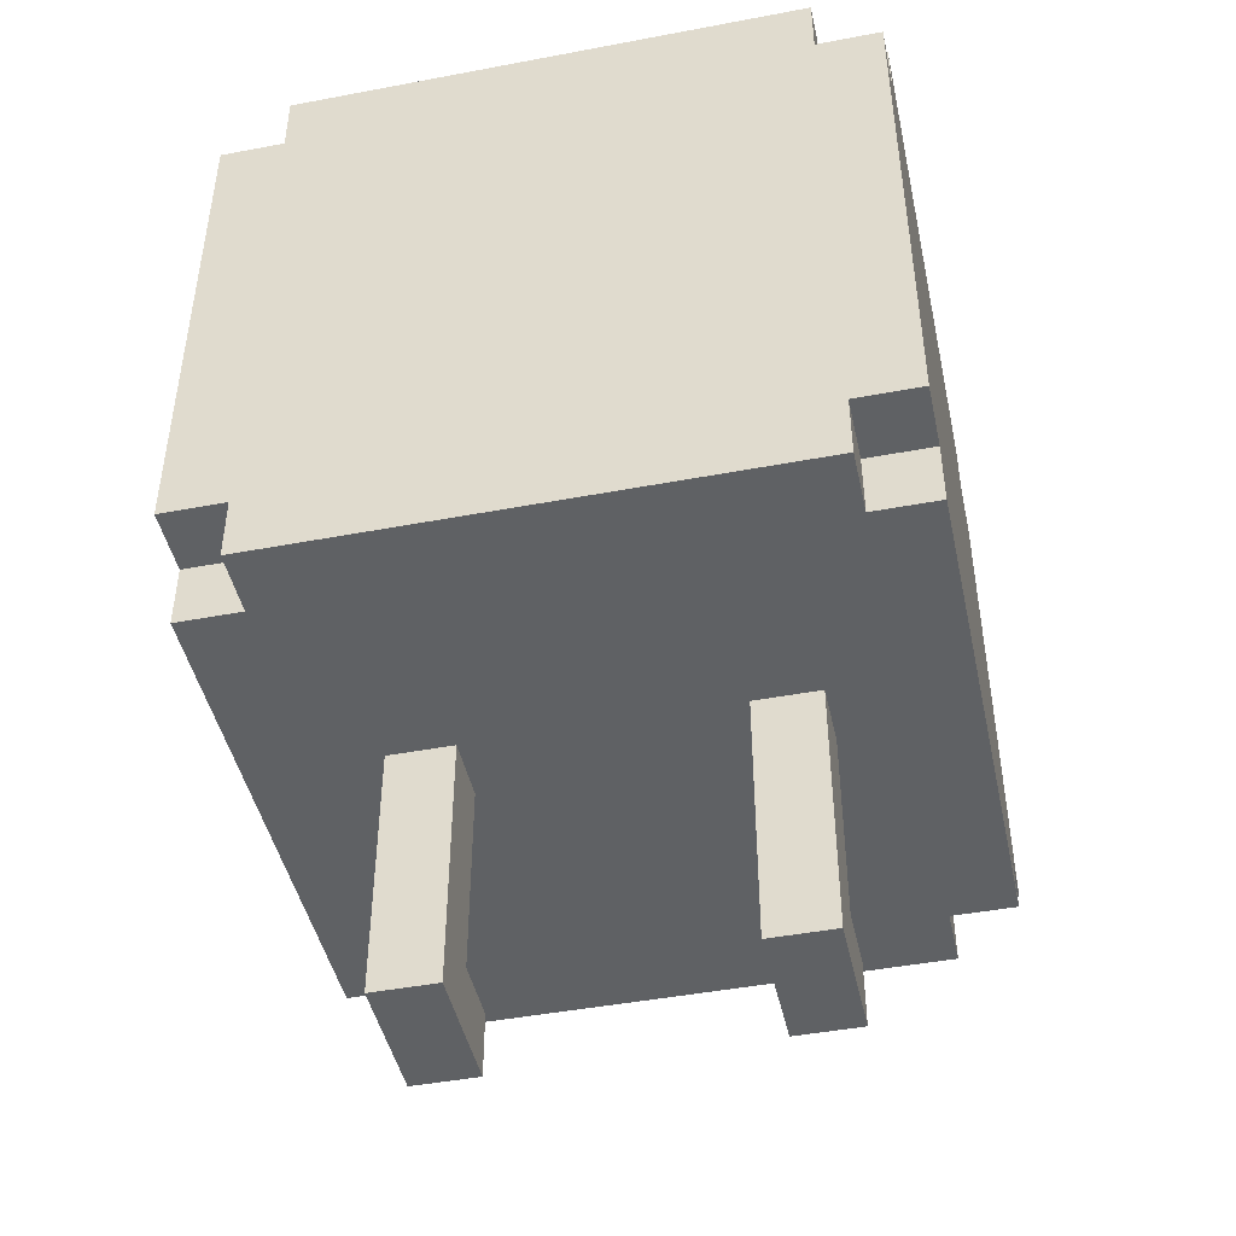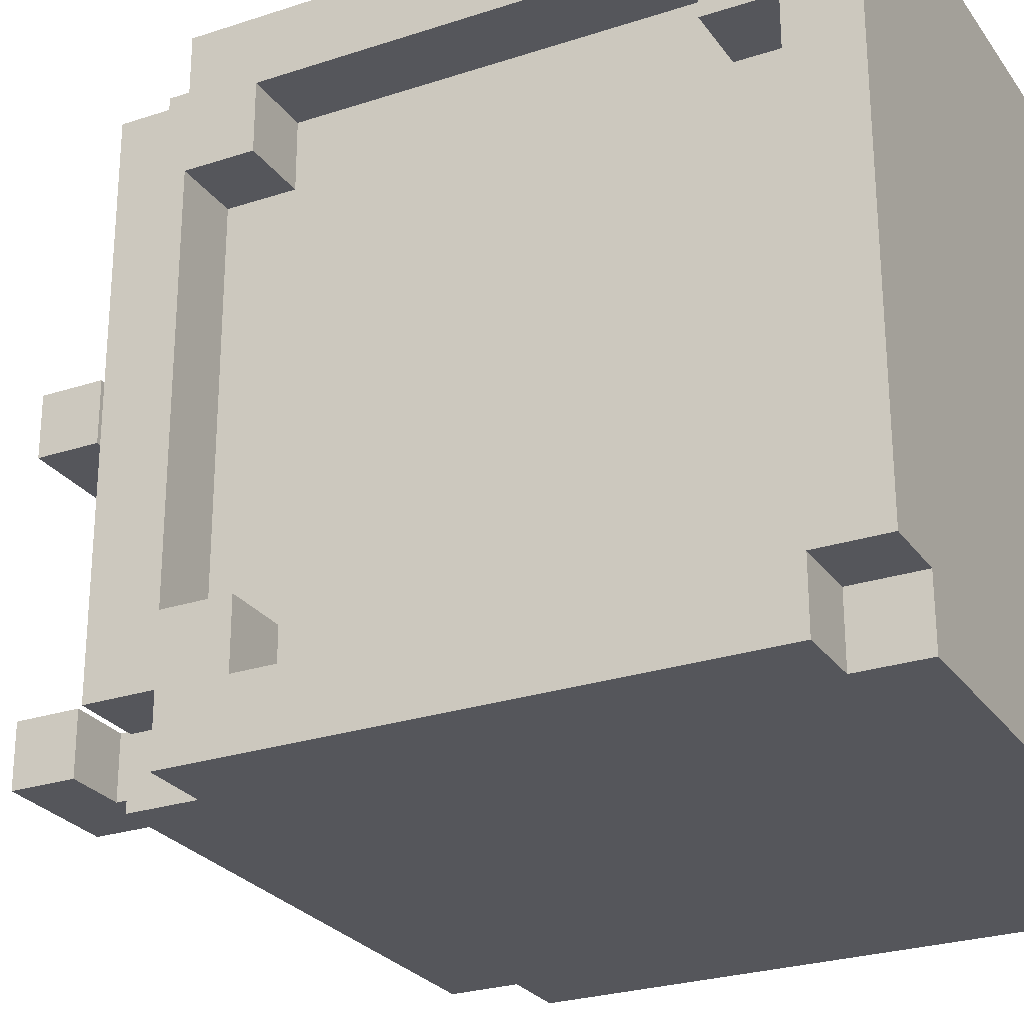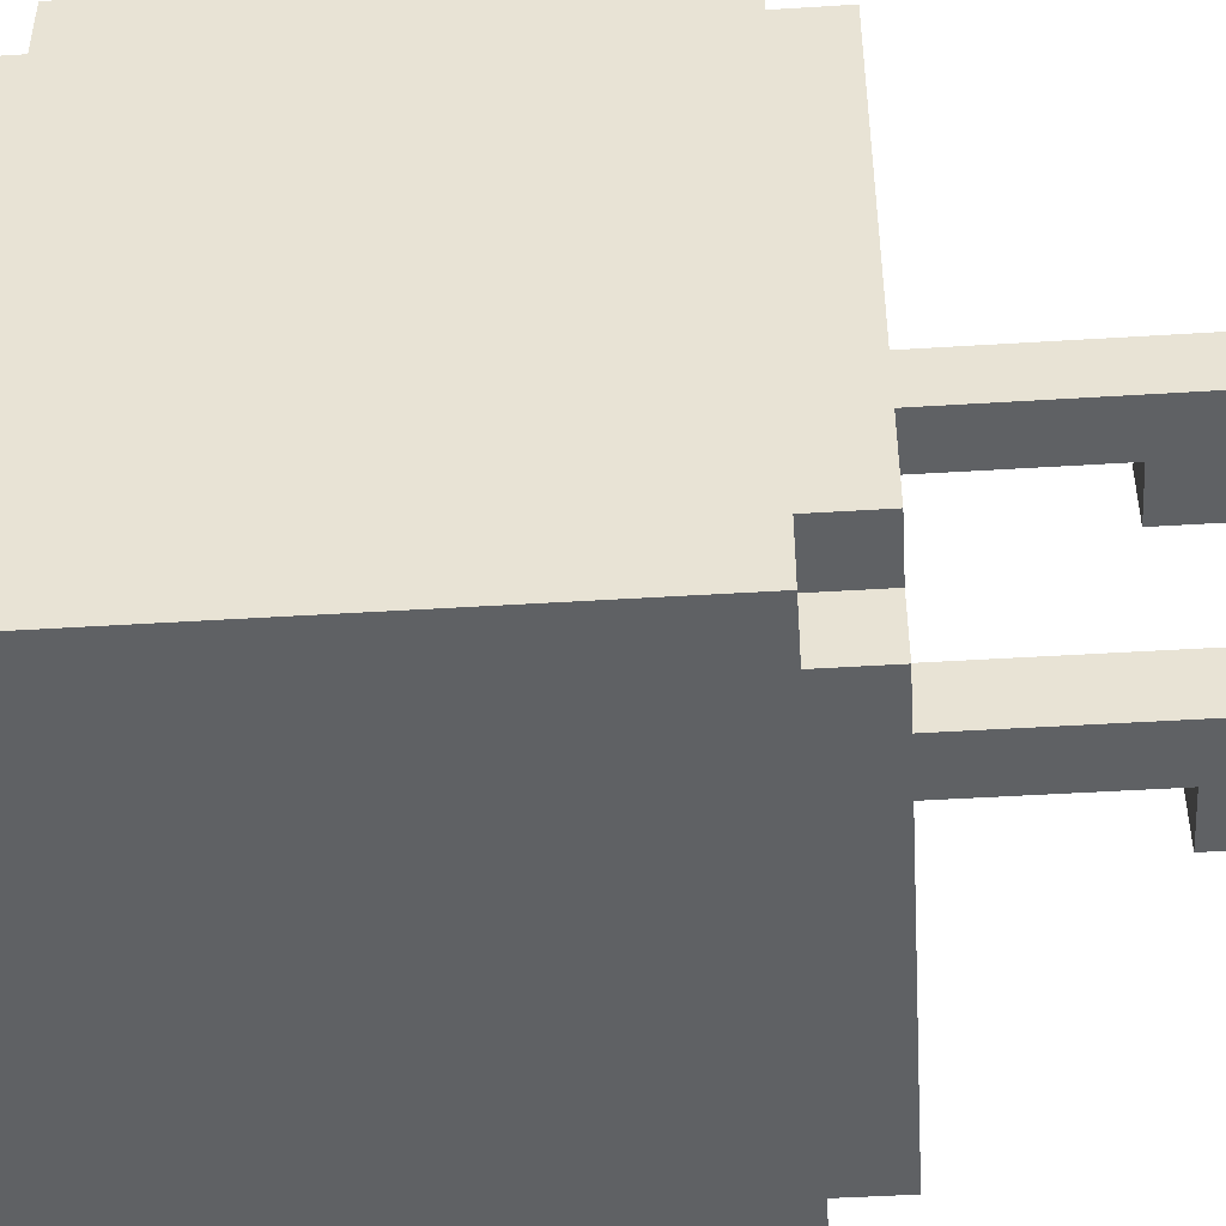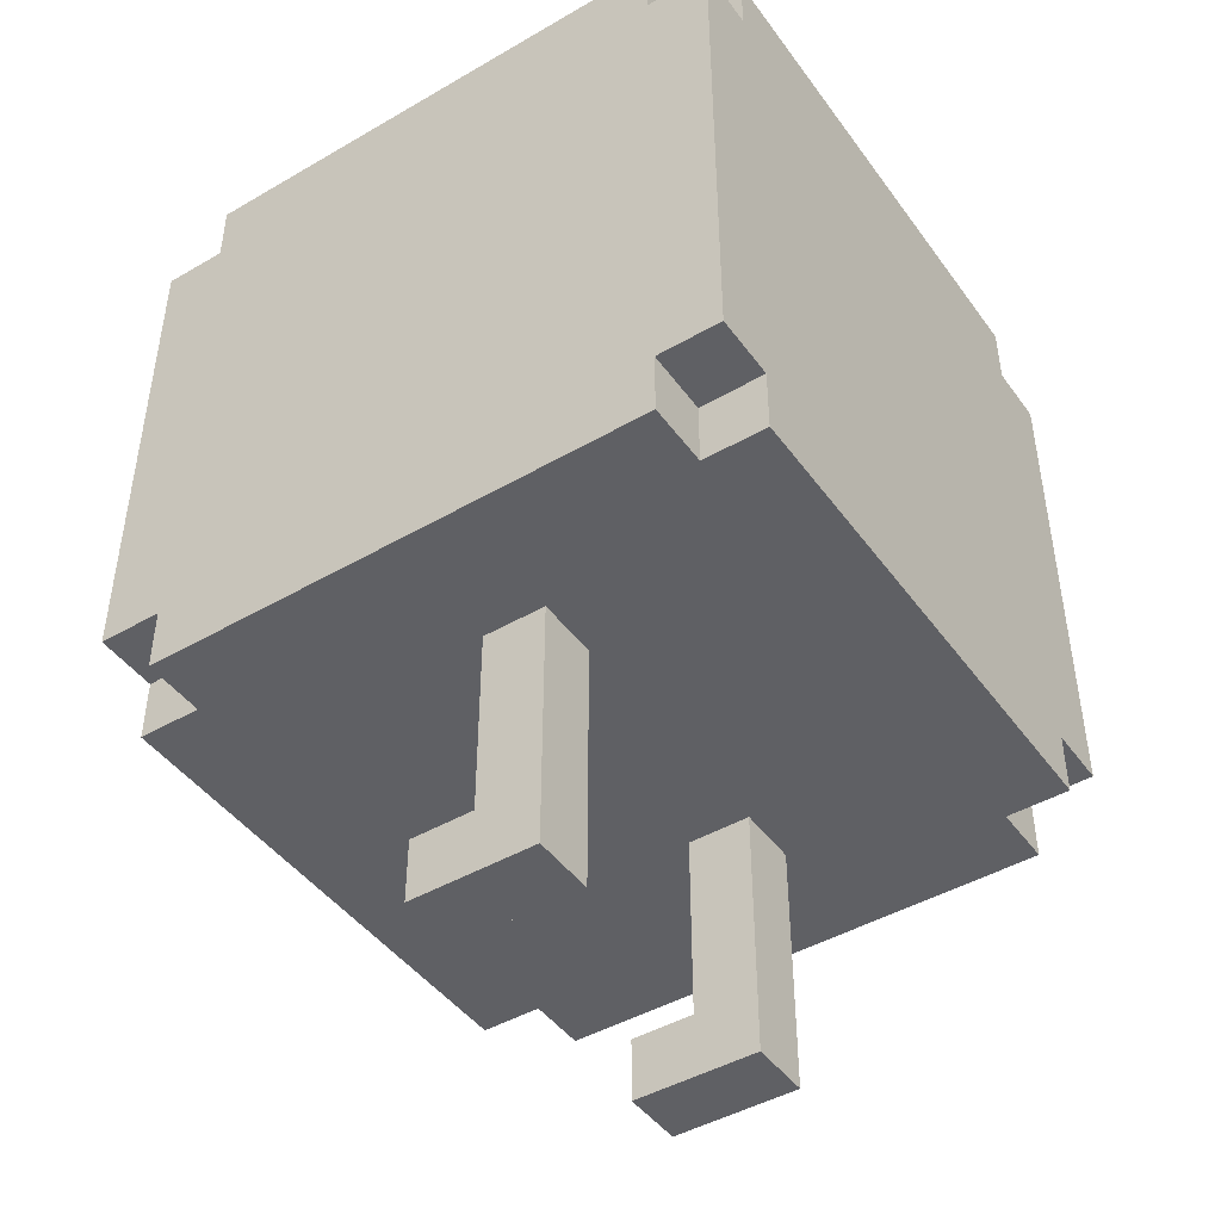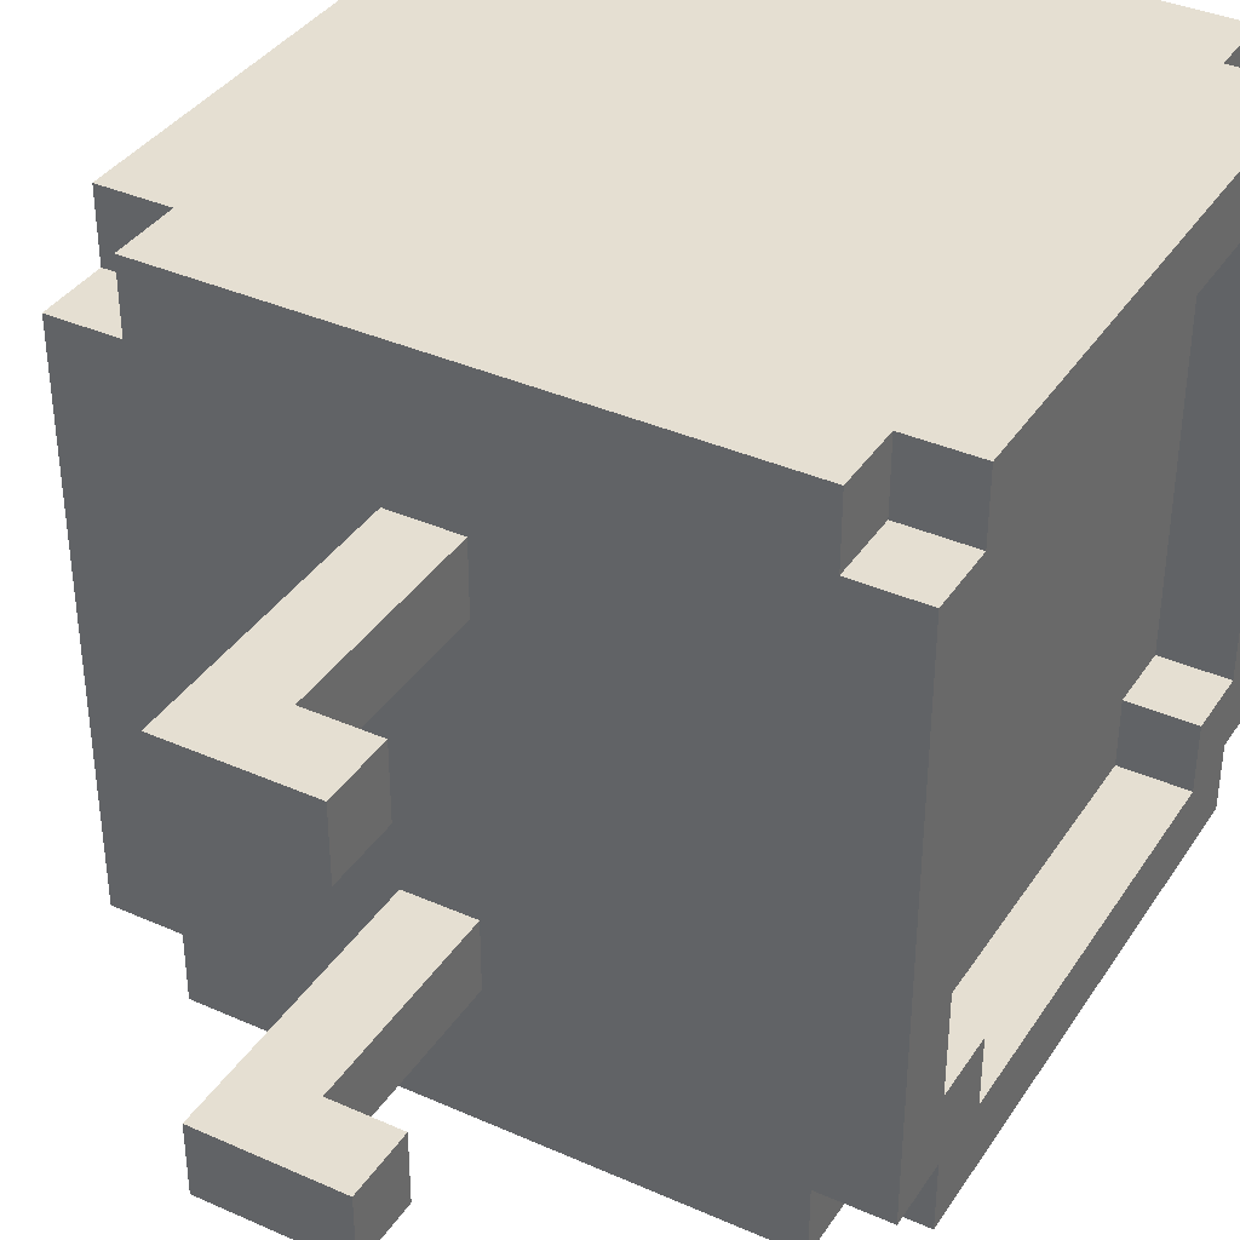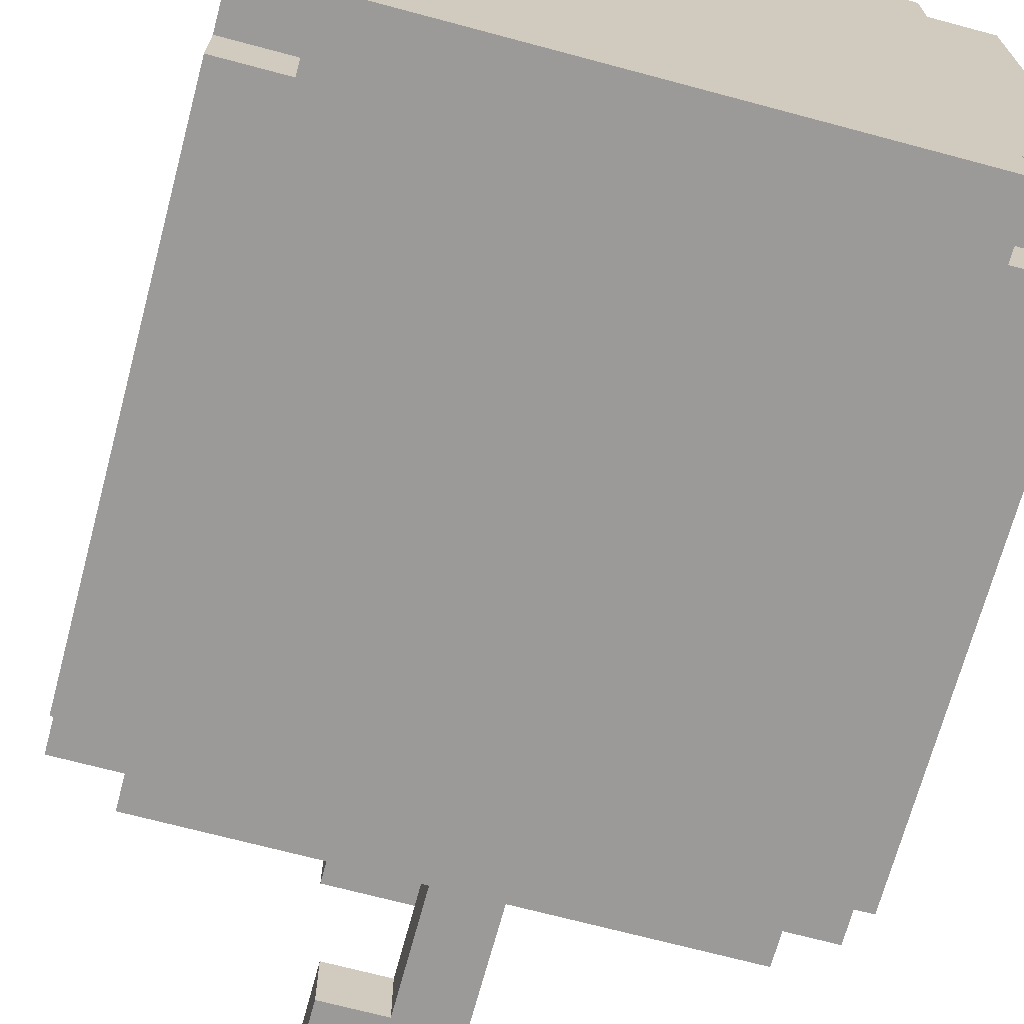
<metadata>
{"format":"obj","ext":"obj","renderer":"f3d","projection":"perspective","resolution":1024,"background":"white","views":[{"elev":-45.6,"azim":-77.7,"up":"+Y"},{"elev":-26.3,"azim":117.4,"up":"+Z"},{"elev":-45.9,"azim":-85.9,"up":"+Z"},{"elev":-45.3,"azim":-146.2,"up":"+Y"},{"elev":37.3,"azim":29.6,"up":"+Z"},{"elev":-69.4,"azim":165.0,"up":"+Z"}]}
</metadata>
<code>
o
v -0.5 0.4 0.4
v -0.5 0.4 -0.4
v -0.5 0.5 0.5
v -0.5 0.5 0.4
v -0.5 0.5 -0.4
v -0.5 0.5 -0.5
v -0.5 1.3 0.5
v -0.5 1.3 0.4
v -0.5 1.3 -0.4
v -0.5 1.3 -0.5
v -0.5 1.4 0.4
v -0.5 1.4 -0.4
v -0.4 0.4 0.5
v -0.4 0.4 0.4
v -0.4 0.4 -0.4
v -0.4 0.4 -0.5
v -0.4 0.5 0.5
v -0.4 0.5 0.4
v -0.4 0.5 -0.4
v -0.4 0.5 -0.5
v -0.4 1.3 0.5
v -0.4 1.3 0.4
v -0.4 1.3 -0.4
v -0.4 1.3 -0.5
v -0.4 1.4 0.5
v -0.4 1.4 0.4
v -0.4 1.4 -0.4
v -0.4 1.4 -0.5
v -0.1 0 0.3
v -0.1 0 0.2
v -0.1 0 -0.2
v -0.1 0 -0.3
v -0.1 0.4 0.3
v -0.1 0.4 0.2
v -0.1 0.4 -0.2
v -0.1 0.4 -0.3
v 0 0.1 0.3
v 0 0.1 0.2
v 0 0.1 -0.2
v 0 0.1 -0.3
v 0 0.4 0.3
v 0 0.4 0.2
v 0 0.4 -0.2
v 0 0.4 -0.3
v 0.1 0 0.3
v 0.1 0 0.2
v 0.1 0 -0.2
v 0.1 0 -0.3
v 0.1 0.1 0.3
v 0.1 0.1 0.2
v 0.1 0.1 -0.2
v 0.1 0.1 -0.3
v 0.4 0.4 0.5
v 0.4 0.4 0.4
v 0.4 0.4 -0.4
v 0.4 0.4 -0.5
v 0.4 0.5 0.5
v 0.4 0.5 0.4
v 0.4 0.5 0.3
v 0.4 0.5 -0.3
v 0.4 0.5 -0.4
v 0.4 0.5 -0.5
v 0.4 0.6 0.4
v 0.4 0.6 0.3
v 0.4 0.6 -0.3
v 0.4 0.6 -0.4
v 0.4 0.7 0
v 0.4 0.7 -0.1
v 0.4 0.8 0
v 0.4 0.8 -0.1
v 0.4 1 0.3
v 0.4 1 0.2
v 0.4 1 -0.2
v 0.4 1 -0.3
v 0.4 1.1 0.3
v 0.4 1.1 0.2
v 0.4 1.1 -0.2
v 0.4 1.1 -0.3
v 0.4 1.2 0.4
v 0.4 1.2 0.3
v 0.4 1.2 -0.3
v 0.4 1.2 -0.4
v 0.4 1.3 0.5
v 0.4 1.3 0.4
v 0.4 1.3 0.3
v 0.4 1.3 -0.3
v 0.4 1.3 -0.4
v 0.4 1.3 -0.5
v 0.4 1.4 0.5
v 0.4 1.4 0.4
v 0.4 1.4 -0.4
v 0.4 1.4 -0.5
v 0.5 0.4 0.4
v 0.5 0.4 -0.4
v 0.5 0.5 0.5
v 0.5 0.5 0.4
v 0.5 0.5 0.3
v 0.5 0.5 -0.3
v 0.5 0.5 -0.4
v 0.5 0.5 -0.5
v 0.5 0.6 0.4
v 0.5 0.6 0.3
v 0.5 0.6 -0.3
v 0.5 0.6 -0.4
v 0.5 1.2 0.4
v 0.5 1.2 0.3
v 0.5 1.2 -0.3
v 0.5 1.2 -0.4
v 0.5 1.3 0.5
v 0.5 1.3 0.4
v 0.5 1.3 0.3
v 0.5 1.3 -0.3
v 0.5 1.3 -0.4
v 0.5 1.3 -0.5
v 0.5 1.4 0.4
v 0.5 1.4 -0.4
v -0.5 0.5 0.5
v -0.5 1.3 0.5
v -0.4 0.4 0.5
v -0.4 0.5 0.5
v -0.4 1.3 0.5
v -0.4 1.4 0.5
v 0.4 0.4 0.5
v 0.4 0.5 0.5
v 0.4 1.3 0.5
v 0.4 1.4 0.5
v 0.5 0.5 0.5
v 0.5 1.3 0.5
v -0.5 0.4 0.4
v -0.5 0.5 0.4
v -0.5 1.3 0.4
v -0.5 1.4 0.4
v -0.4 0.4 0.4
v -0.4 0.5 0.4
v -0.4 1.3 0.4
v -0.4 1.4 0.4
v 0.4 0.4 0.4
v 0.4 0.5 0.4
v 0.4 1.3 0.4
v 0.4 1.4 0.4
v 0.5 0.4 0.4
v 0.5 0.5 0.4
v 0.5 1.3 0.4
v 0.5 1.4 0.4
v -0.1 0 0.3
v -0.1 0.4 0.3
v 0 0.1 0.3
v 0 0.4 0.3
v 0.1 0 0.3
v 0.1 0.1 0.3
v -0.1 0 -0.2
v -0.1 0.4 -0.2
v 0 0.1 -0.2
v 0 0.4 -0.2
v 0.1 0 -0.2
v 0.1 0.1 -0.2
v 0.4 0.5 -0.3
v 0.4 0.6 -0.3
v 0.4 1.2 -0.3
v 0.4 1.3 -0.3
v 0.5 0.5 -0.3
v 0.5 0.6 -0.3
v 0.5 1.2 -0.3
v 0.5 1.3 -0.3
v 0.4 0.6 -0.4
v 0.4 1.2 -0.4
v 0.5 0.6 -0.4
v 0.5 1.2 -0.4
v 0.4 0.6 0.4
v 0.4 1.2 0.4
v 0.5 0.6 0.4
v 0.5 1.2 0.4
v 0.4 0.5 0.3
v 0.4 0.6 0.3
v 0.4 1.2 0.3
v 0.4 1.3 0.3
v 0.5 0.5 0.3
v 0.5 0.6 0.3
v 0.5 1.2 0.3
v 0.5 1.3 0.3
v -0.1 0 0.2
v -0.1 0.4 0.2
v 0 0.1 0.2
v 0 0.4 0.2
v 0.1 0 0.2
v 0.1 0.1 0.2
v -0.1 0 -0.3
v -0.1 0.4 -0.3
v 0 0.1 -0.3
v 0 0.4 -0.3
v 0.1 0 -0.3
v 0.1 0.1 -0.3
v -0.5 0.4 -0.4
v -0.5 0.5 -0.4
v -0.5 1.3 -0.4
v -0.5 1.4 -0.4
v -0.4 0.4 -0.4
v -0.4 0.5 -0.4
v -0.4 1.3 -0.4
v -0.4 1.4 -0.4
v 0.4 0.4 -0.4
v 0.4 0.5 -0.4
v 0.4 1.3 -0.4
v 0.4 1.4 -0.4
v 0.5 0.4 -0.4
v 0.5 0.5 -0.4
v 0.5 1.3 -0.4
v 0.5 1.4 -0.4
v -0.5 0.5 -0.5
v -0.5 1.3 -0.5
v -0.4 0.4 -0.5
v -0.4 0.5 -0.5
v -0.4 1.3 -0.5
v -0.4 1.4 -0.5
v 0.4 0.4 -0.5
v 0.4 0.5 -0.5
v 0.4 1.3 -0.5
v 0.4 1.4 -0.5
v 0.5 0.5 -0.5
v 0.5 1.3 -0.5
v -0.1 0 0.3
v 0.1 0 0.3
v -0.1 0 0.2
v 0.1 0 0.2
v -0.1 0 -0.2
v 0.1 0 -0.2
v -0.1 0 -0.3
v 0.1 0 -0.3
v -0.4 0.4 0.5
v 0.4 0.4 0.5
v -0.5 0.4 0.4
v -0.4 0.4 0.4
v 0.4 0.4 0.4
v 0.5 0.4 0.4
v -0.1 0.4 0.3
v 0 0.4 0.3
v -0.1 0.4 0.2
v 0 0.4 0.2
v -0.1 0.4 -0.2
v 0 0.4 -0.2
v -0.1 0.4 -0.3
v 0 0.4 -0.3
v -0.5 0.4 -0.4
v -0.4 0.4 -0.4
v 0.4 0.4 -0.4
v 0.5 0.4 -0.4
v -0.4 0.4 -0.5
v 0.4 0.4 -0.5
v -0.5 0.5 0.5
v -0.4 0.5 0.5
v 0.4 0.5 0.5
v 0.5 0.5 0.5
v -0.5 0.5 0.4
v -0.4 0.5 0.4
v 0.4 0.5 0.4
v 0.5 0.5 0.4
v -0.5 0.5 -0.4
v -0.4 0.5 -0.4
v 0.4 0.5 -0.4
v 0.5 0.5 -0.4
v -0.5 0.5 -0.5
v -0.4 0.5 -0.5
v 0.4 0.5 -0.5
v 0.5 0.5 -0.5
v 0.4 1.2 0.4
v 0.5 1.2 0.4
v 0.4 1.2 0.3
v 0.5 1.2 0.3
v 0.4 1.2 -0.3
v 0.5 1.2 -0.3
v 0.4 1.2 -0.4
v 0.5 1.2 -0.4
v 0.4 1.3 0.3
v 0.5 1.3 0.3
v 0.4 1.3 -0.3
v 0.5 1.3 -0.3
v 0 0.1 0.3
v 0.1 0.1 0.3
v 0 0.1 0.2
v 0.1 0.1 0.2
v 0 0.1 -0.2
v 0.1 0.1 -0.2
v 0 0.1 -0.3
v 0.1 0.1 -0.3
v 0.4 0.5 0.3
v 0.5 0.5 0.3
v 0.4 0.5 -0.3
v 0.5 0.5 -0.3
v 0.4 0.6 0.4
v 0.5 0.6 0.4
v 0.4 0.6 0.3
v 0.5 0.6 0.3
v 0.4 0.6 -0.3
v 0.5 0.6 -0.3
v 0.4 0.6 -0.4
v 0.5 0.6 -0.4
v -0.5 1.3 0.5
v -0.4 1.3 0.5
v 0.4 1.3 0.5
v 0.5 1.3 0.5
v -0.5 1.3 0.4
v -0.4 1.3 0.4
v 0.4 1.3 0.4
v 0.5 1.3 0.4
v -0.5 1.3 -0.4
v -0.4 1.3 -0.4
v 0.4 1.3 -0.4
v 0.5 1.3 -0.4
v -0.5 1.3 -0.5
v -0.4 1.3 -0.5
v 0.4 1.3 -0.5
v 0.5 1.3 -0.5
v -0.4 1.4 0.5
v 0.4 1.4 0.5
v -0.5 1.4 0.4
v -0.4 1.4 0.4
v 0.4 1.4 0.4
v 0.5 1.4 0.4
v -0.5 1.4 -0.4
v -0.4 1.4 -0.4
v 0.4 1.4 -0.4
v 0.5 1.4 -0.4
v -0.4 1.4 -0.5
v 0.4 1.4 -0.5
f 4 2 1
f 5 2 4
f 7 4 3
f 7 6 5
f 7 5 4
f 8 6 7
f 9 6 8
f 10 6 9
f 11 9 8
f 12 9 11
f 17 14 13
f 18 14 17
f 19 16 15
f 20 16 19
f 25 22 21
f 26 22 25
f 27 24 23
f 28 24 27
f 33 30 29
f 34 30 33
f 35 32 31
f 36 32 35
f 37 38 41
f 41 38 42
f 39 40 43
f 43 40 44
f 45 46 49
f 49 46 50
f 47 48 51
f 51 48 52
f 53 54 57
f 57 54 58
f 55 56 61
f 61 56 62
f 59 60 64
f 64 60 65
f 63 64 67
f 65 66 67
f 64 65 67
f 67 66 68
f 63 67 69
f 67 68 69
f 68 66 70
f 69 68 70
f 63 69 71
f 69 70 71
f 71 70 72
f 70 66 73
f 72 70 73
f 73 66 74
f 71 72 75
f 63 71 75
f 72 73 76
f 75 72 76
f 73 74 77
f 76 73 77
f 74 66 78
f 77 74 78
f 76 77 79
f 75 76 79
f 77 78 79
f 63 75 79
f 79 78 80
f 78 66 81
f 80 78 81
f 81 66 82
f 80 81 85
f 85 81 86
f 83 84 89
f 89 84 90
f 87 88 91
f 91 88 92
f 93 94 96
f 96 94 97
f 97 94 98
f 98 94 99
f 95 96 101
f 96 97 101
f 101 97 102
f 99 100 103
f 98 99 103
f 103 100 104
f 95 101 105
f 104 100 108
f 105 106 109
f 95 105 109
f 109 106 110
f 110 106 111
f 107 108 112
f 108 100 113
f 112 108 113
f 113 100 114
f 110 111 115
f 111 112 115
f 112 113 115
f 115 113 116
f 120 118 117
f 121 118 120
f 123 120 119
f 123 122 121
f 123 121 120
f 124 122 123
f 125 122 124
f 126 122 125
f 127 125 124
f 128 125 127
f 133 130 129
f 134 130 133
f 135 132 131
f 136 132 135
f 141 138 137
f 142 138 141
f 143 140 139
f 144 140 143
f 147 146 145
f 148 146 147
f 149 147 145
f 150 147 149
f 153 152 151
f 154 152 153
f 155 153 151
f 156 153 155
f 161 158 157
f 162 158 161
f 163 160 159
f 164 160 163
f 167 166 165
f 168 166 167
f 169 170 171
f 171 170 172
f 173 174 177
f 177 174 178
f 175 176 179
f 179 176 180
f 181 182 183
f 183 182 184
f 181 183 185
f 185 183 186
f 187 188 189
f 189 188 190
f 187 189 191
f 191 189 192
f 193 194 197
f 197 194 198
f 195 196 199
f 199 196 200
f 201 202 205
f 205 202 206
f 203 204 207
f 207 204 208
f 209 210 212
f 212 210 213
f 211 212 215
f 213 214 215
f 212 213 215
f 215 214 216
f 216 214 217
f 217 214 218
f 216 217 219
f 219 217 220
f 223 222 221
f 224 222 223
f 227 226 225
f 228 226 227
f 232 230 229
f 233 230 232
f 235 232 231
f 235 234 233
f 235 233 232
f 236 234 235
f 237 235 231
f 238 234 236
f 239 237 231
f 239 238 237
f 240 234 238
f 240 238 239
f 241 239 231
f 242 234 240
f 243 241 231
f 243 242 241
f 244 242 243
f 245 234 242
f 245 242 244
f 246 234 245
f 247 245 244
f 248 245 247
f 253 250 249
f 254 250 253
f 255 252 251
f 256 252 255
f 261 258 257
f 262 258 261
f 263 260 259
f 264 260 263
f 267 266 265
f 268 266 267
f 271 270 269
f 272 270 271
f 275 274 273
f 276 274 275
f 277 278 279
f 279 278 280
f 281 282 283
f 283 282 284
f 285 286 287
f 287 286 288
f 289 290 291
f 291 290 292
f 293 294 295
f 295 294 296
f 297 298 301
f 301 298 302
f 299 300 303
f 303 300 304
f 305 306 309
f 309 306 310
f 307 308 311
f 311 308 312
f 313 314 316
f 316 314 317
f 315 316 319
f 317 318 319
f 316 317 319
f 319 318 320
f 320 318 321
f 321 318 322
f 320 321 323
f 323 321 324

</code>
